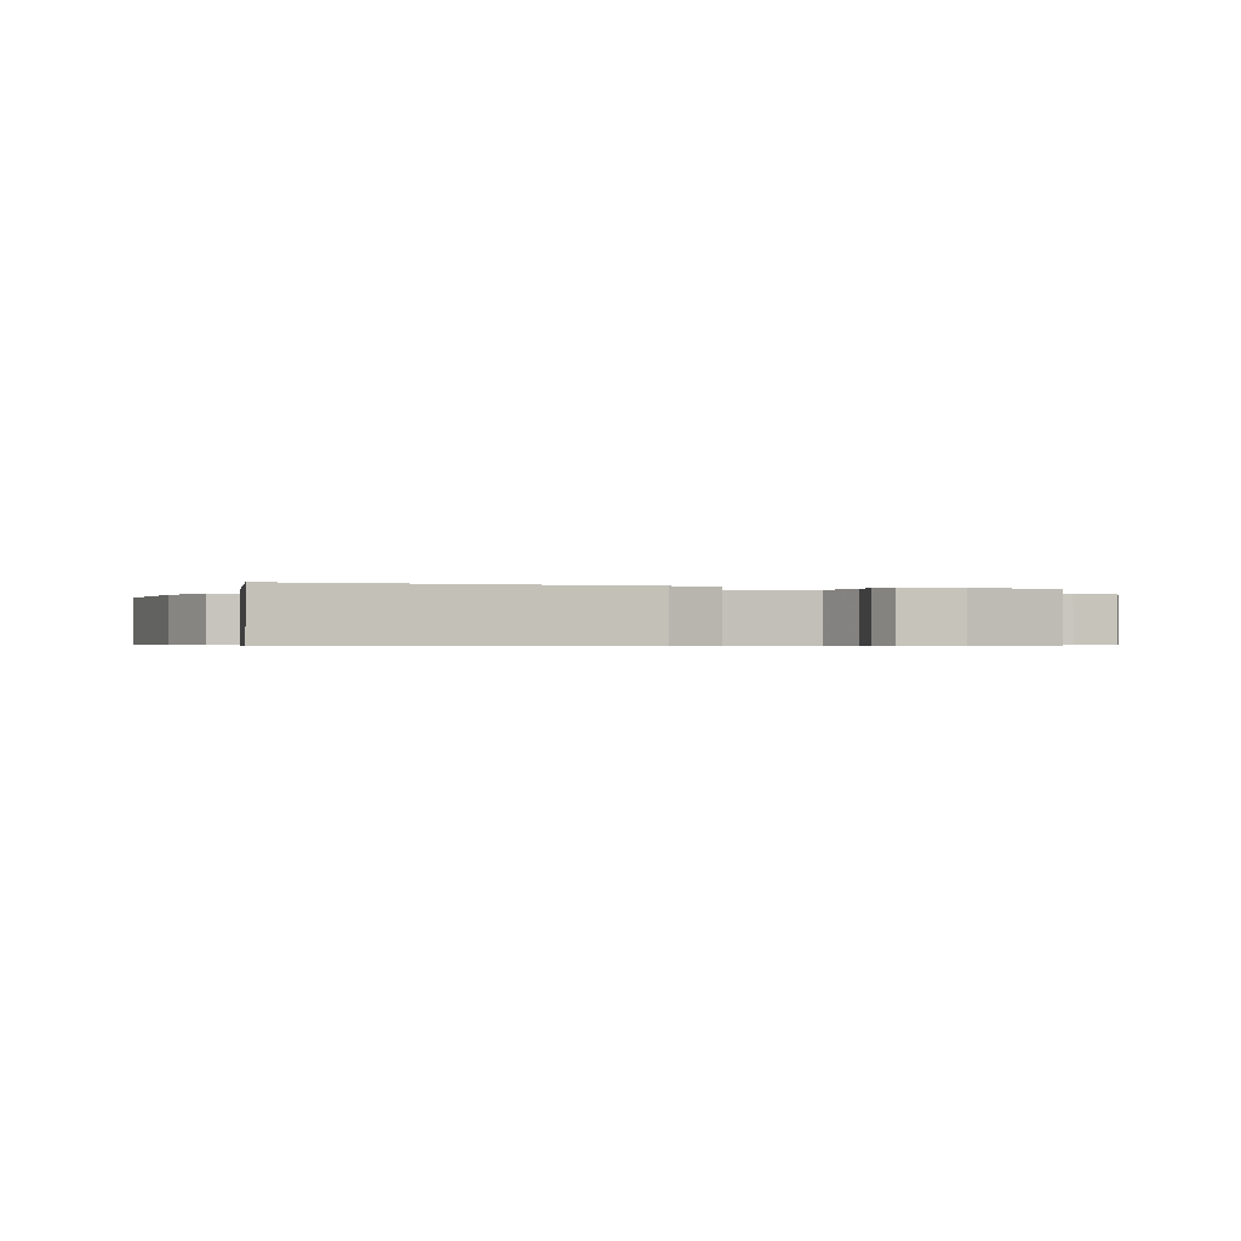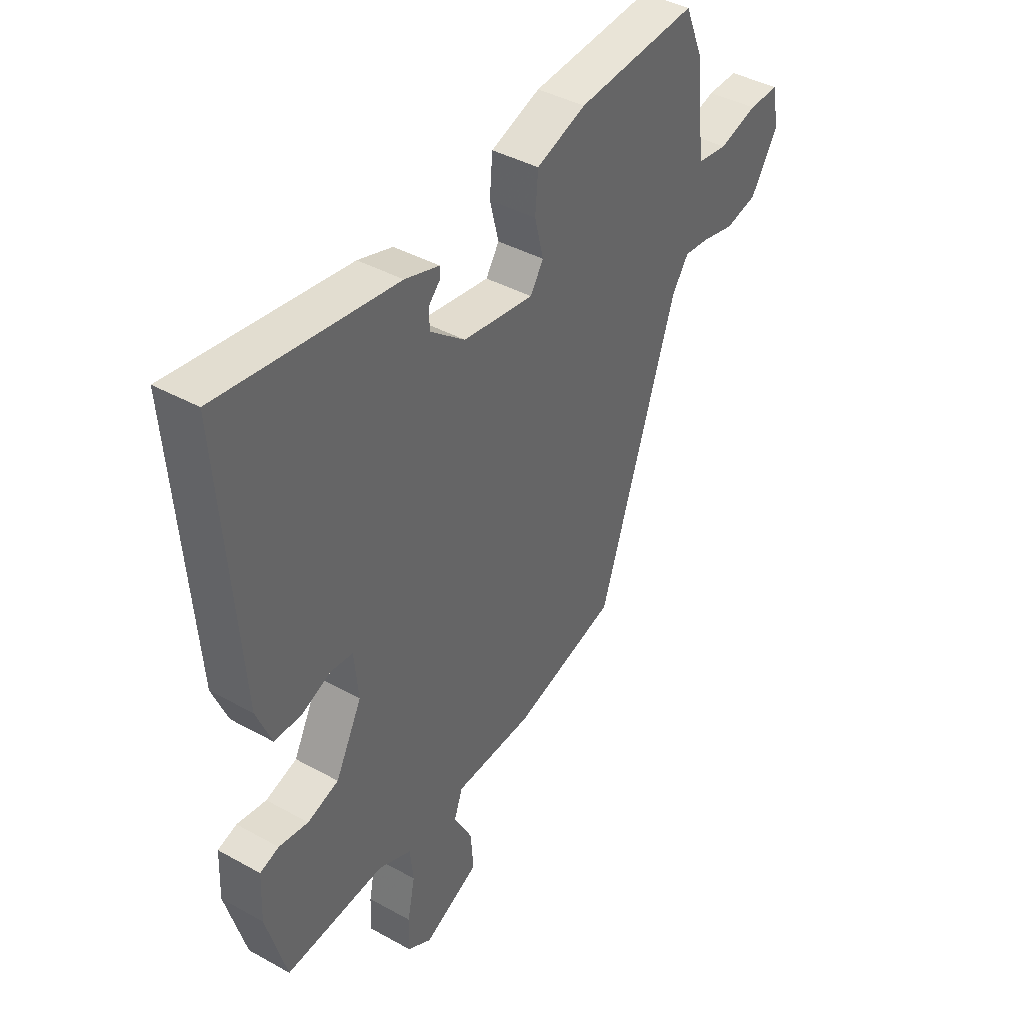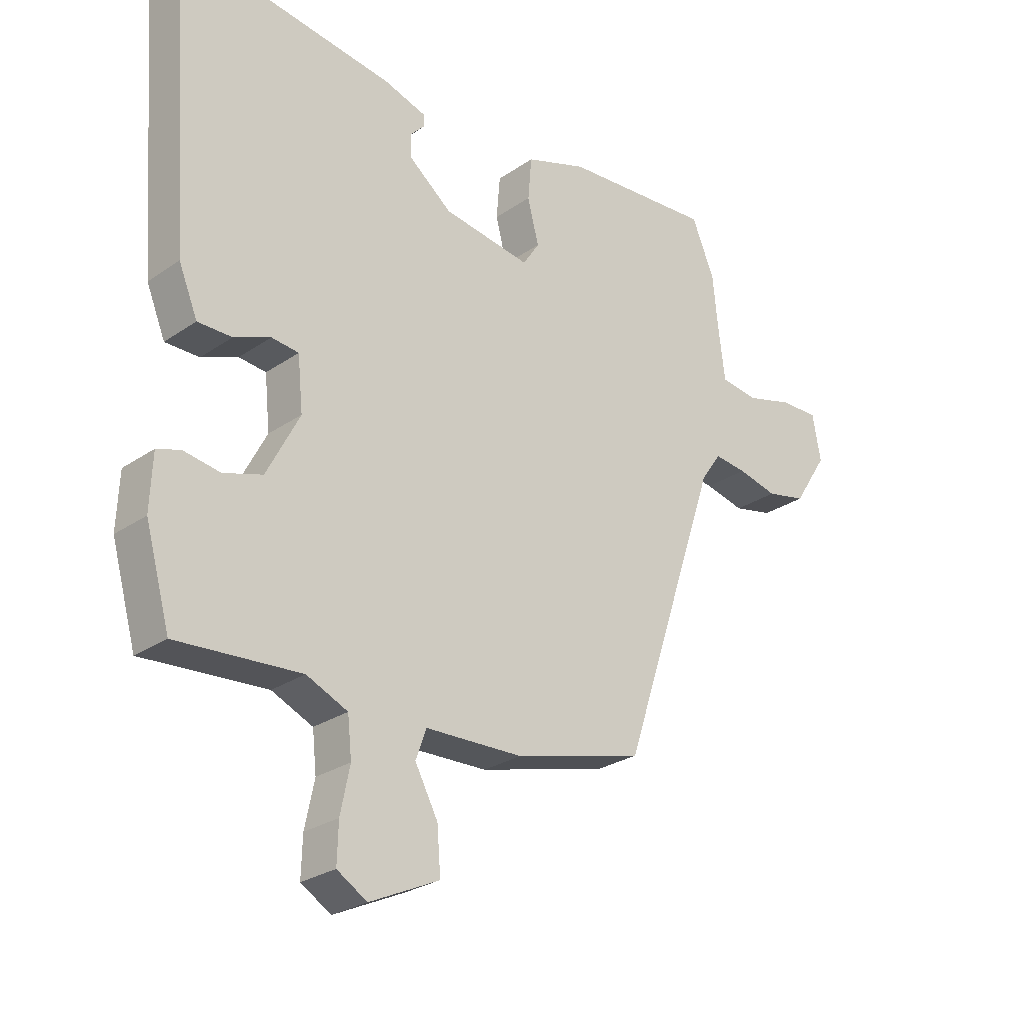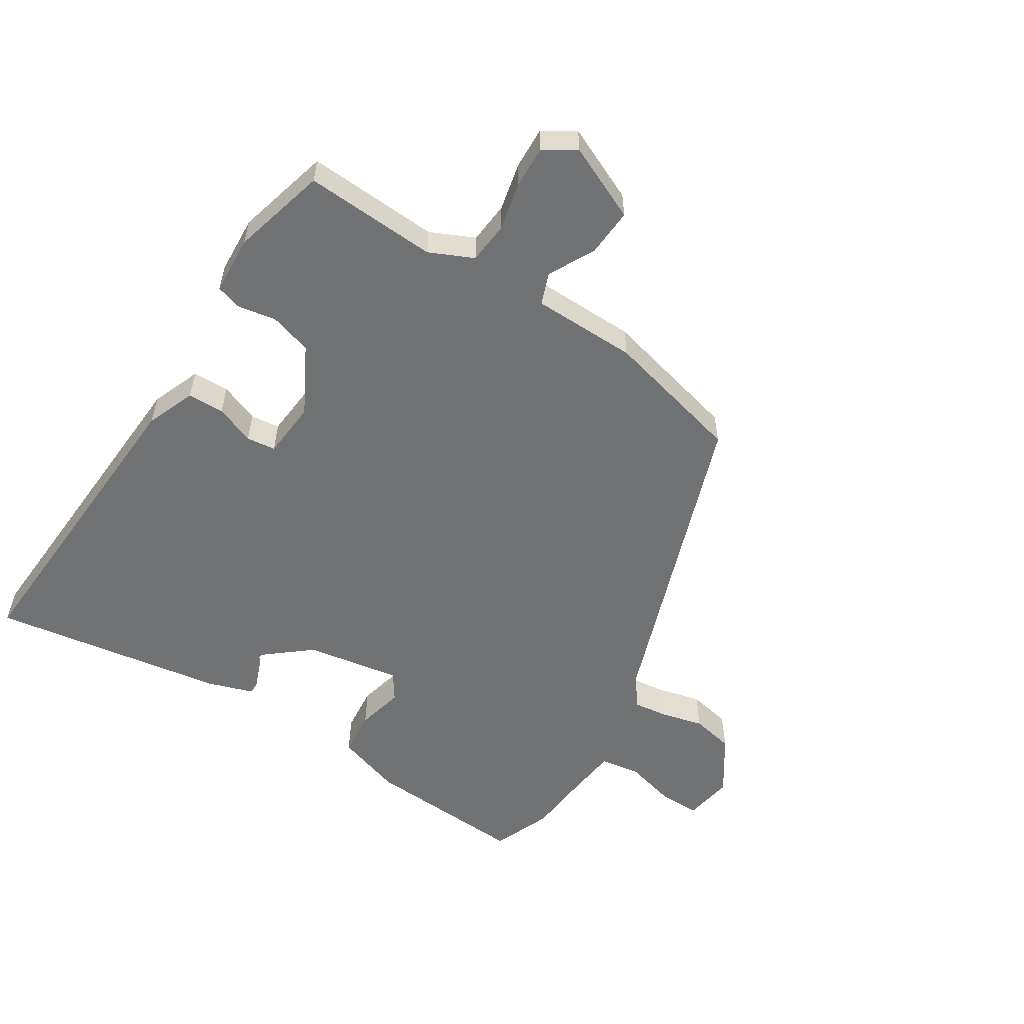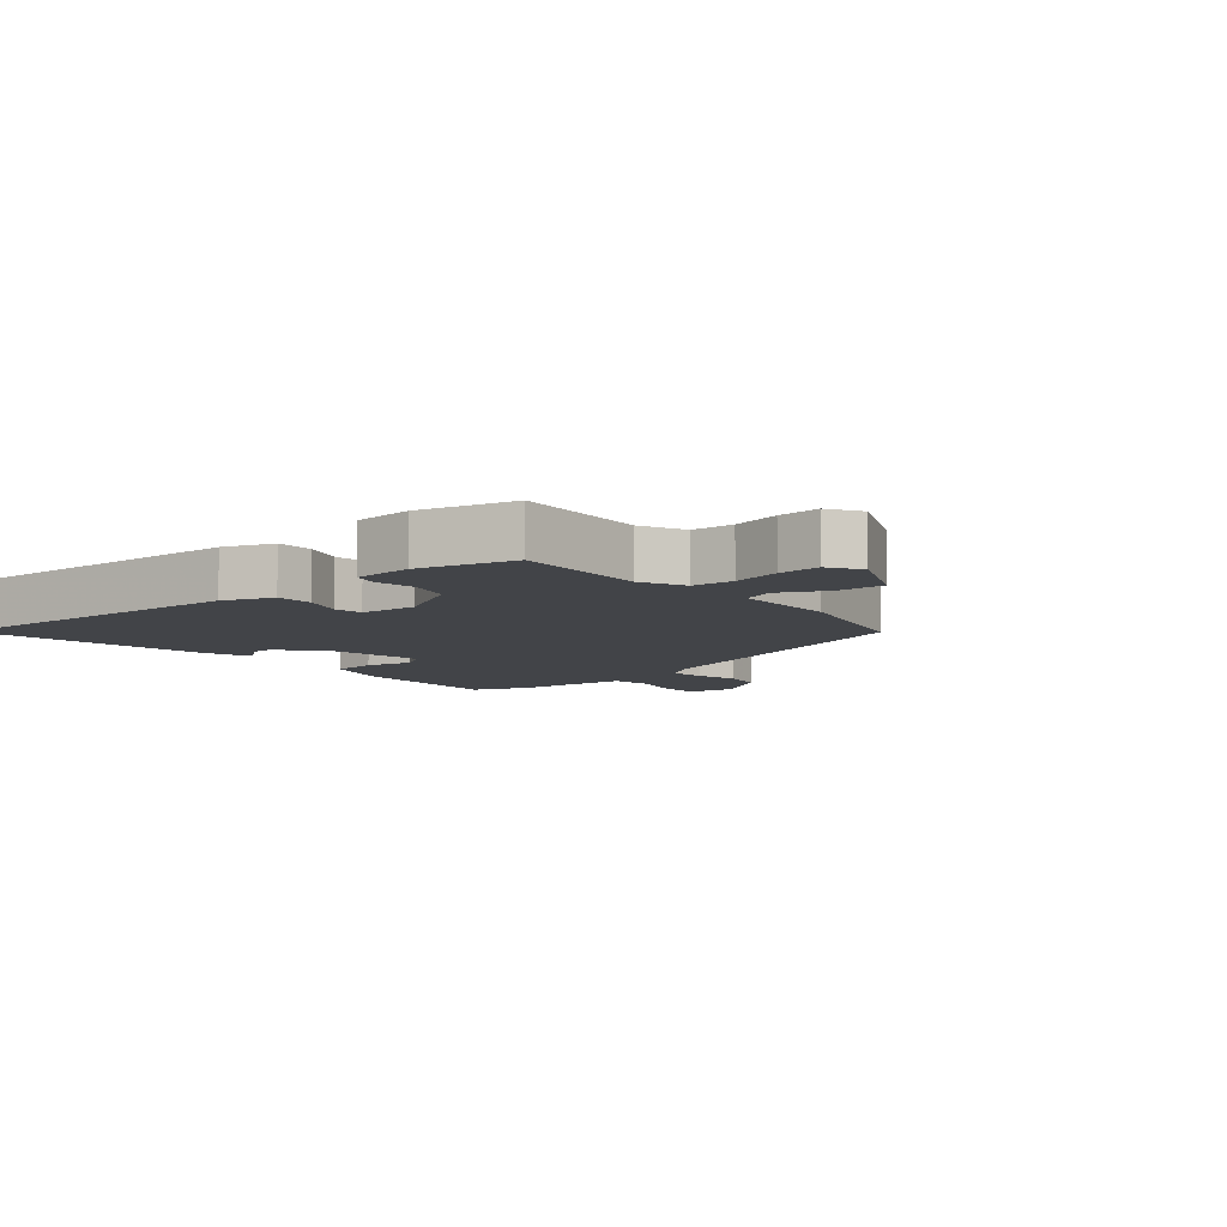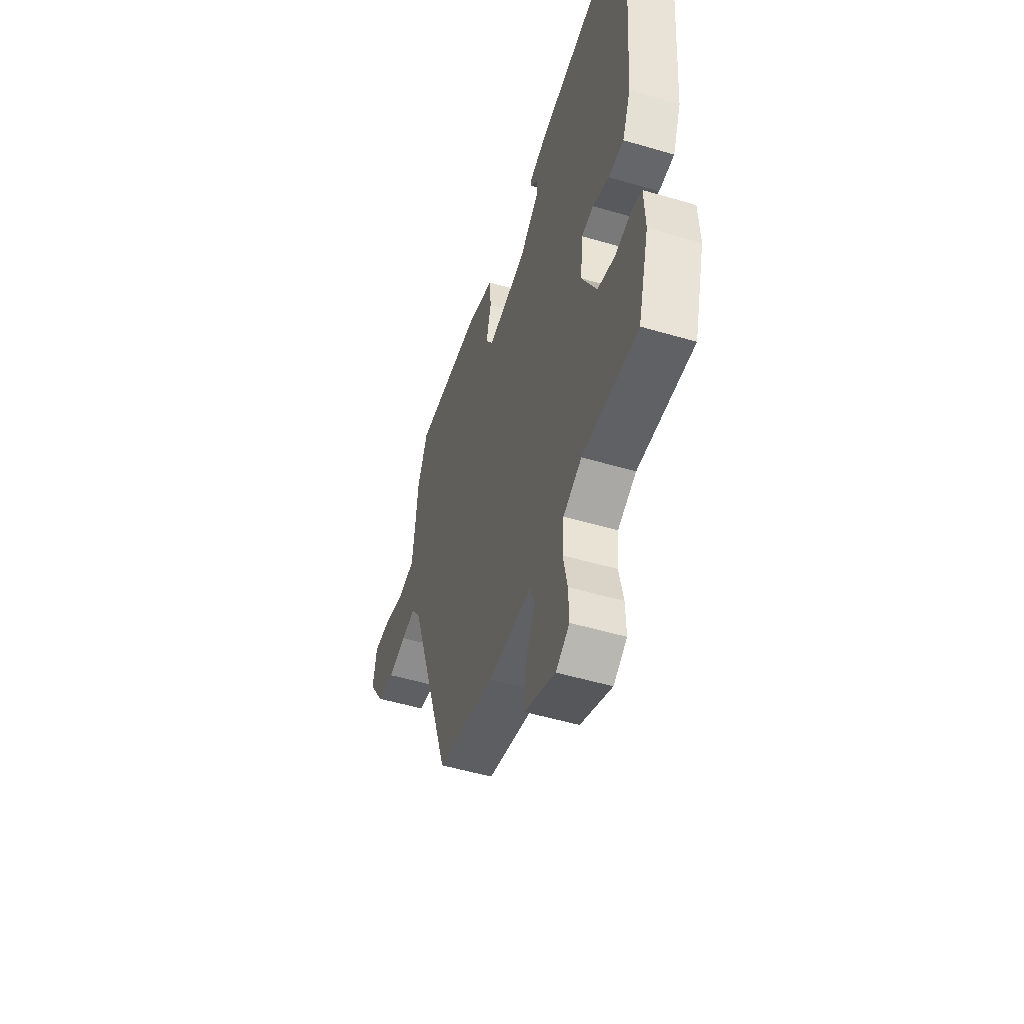
<metadata>
{"format":"obj","ext":"obj","renderer":"f3d","projection":"perspective","resolution":1024,"background":"white","views":[{"elev":-0.5,"azim":72.3,"up":"+Y"},{"elev":41.1,"azim":124.0,"up":"+Z"},{"elev":-26.7,"azim":136.9,"up":"+Z"},{"elev":-55.5,"azim":148.4,"up":"+Y"},{"elev":-7.9,"azim":131.3,"up":"+Y"},{"elev":-51.7,"azim":72.3,"up":"+Z"}]}
</metadata>
<code>
v -0.526 0.07 0.438
v -0.487 0.07 0.531
v -0.23 0.07 0.512
v -0.125 0.07 0.476
v -0.119 0.07 0.403
v -0.138 0.07 0.328
v -0.11 0.07 0.285
v 0.04 0.07 0.308
v 0.114 0.07 0.367
v 0.115 0.07 0.406
v 0.09 0.07 0.432
v 0.09 0.07 0.452
v 0.163 0.07 0.475
v 0.535 0.07 0.528
v 0.498 0.07 0.025
v 0.466 0.07 -0.053
v 0.408 0.07 -0.053
v 0.346 0.07 -0.028
v 0.3 0.07 -0.033
v 0.291 0.07 -0.123
v 0.347 0.07 -0.231
v 0.413 0.07 -0.252
v 0.475 0.07 -0.242
v 0.515 0.07 -0.255
v 0.519 0.07 -0.348
v 0.477 0.07 -0.498
v 0.267 0.07 -0.483
v 0.197 0.07 -0.514
v 0.19 0.07 -0.58
v 0.206 0.07 -0.657
v 0.208 0.07 -0.723
v 0.157 0.07 -0.754
v 0.039 0.07 -0.699
v 0.045 0.07 -0.623
v 0.084 0.07 -0.55
v 0.066 0.07 -0.5
v -0.1 0.07 -0.495
v -0.321 0.07 -0.436
v -0.487 0.07 0.061
v -0.522 0.07 0.111
v -0.577 0.07 0.105
v -0.645 0.07 0.089
v -0.713 0.07 0.104
v -0.771 0.07 0.194
v -0.757 0.07 0.272
v -0.692 0.07 0.271
v -0.61 0.07 0.248
v -0.546 0.07 0.257
v -0.534 0.07 0.356
v -0.526 0 0.438
v -0.487 0 0.531
v -0.23 0 0.512
v -0.125 0 0.476
v -0.119 0 0.403
v -0.138 0 0.328
v -0.11 0 0.285
v 0.04 0 0.308
v 0.114 0 0.367
v 0.115 0 0.406
v 0.09 0 0.432
v 0.09 0 0.452
v 0.163 0 0.475
v 0.535 0 0.528
v 0.498 0 0.025
v 0.466 0 -0.053
v 0.408 0 -0.053
v 0.346 0 -0.028
v 0.3 0 -0.033
v 0.291 0 -0.123
v 0.347 0 -0.231
v 0.413 0 -0.252
v 0.475 0 -0.242
v 0.515 0 -0.255
v 0.519 0 -0.348
v 0.477 0 -0.498
v 0.267 0 -0.483
v 0.197 0 -0.514
v 0.19 0 -0.58
v 0.206 0 -0.657
v 0.208 0 -0.723
v 0.157 0 -0.754
v 0.039 0 -0.699
v 0.045 0 -0.623
v 0.084 0 -0.55
v 0.066 0 -0.5
v -0.1 0 -0.495
v -0.321 0 -0.436
v -0.487 0 0.061
v -0.522 0 0.111
v -0.577 0 0.105
v -0.645 0 0.089
v -0.713 0 0.104
v -0.771 0 0.194
v -0.757 0 0.272
v -0.692 0 0.271
v -0.61 0 0.248
v -0.546 0 0.257
v -0.534 0 0.356
f 45 46 47
f 44 45 47
f 43 44 47
f 42 43 47
f 41 42 47
f 40 41 47 48
f 39 40 48 49
f 1 2 3
f 49 1 3
f 39 49 3
f 38 39 3
f 37 38 3
f 36 37 3
f 33 34 35
f 32 33 35
f 31 32 35
f 30 31 35
f 29 30 35
f 35 36 3
f 29 35 3
f 28 29 3
f 25 26 27
f 24 25 27
f 23 24 27
f 22 23 27
f 21 22 27 28
f 16 17 18
f 15 16 18
f 14 15 18
f 13 14 18
f 13 18 19
f 10 11 12 13
f 13 19 20
f 10 13 20
f 9 10 20
f 3 4 5 6
f 28 3 6
f 28 6 7
f 28 7 8
f 21 28 8
f 20 21 8
f 8 9 20
f 96 95 94
f 96 94 93
f 96 93 92
f 96 92 91
f 96 91 90
f 97 96 90 89
f 98 97 89 88
f 52 51 50
f 52 50 98
f 52 98 88
f 52 88 87
f 52 87 86
f 52 86 85
f 84 83 82
f 84 82 81
f 84 81 80
f 84 80 79
f 84 79 78
f 52 85 84
f 52 84 78
f 52 78 77
f 76 75 74
f 76 74 73
f 76 73 72
f 76 72 71
f 77 76 71 70
f 67 66 65
f 67 65 64
f 67 64 63
f 67 63 62
f 68 67 62
f 62 61 60 59
f 69 68 62
f 69 62 59
f 69 59 58
f 55 54 53 52
f 55 52 77
f 56 55 77
f 57 56 77
f 57 77 70
f 57 70 69
f 69 58 57
f 1 50 51 2
f 2 51 52 3
f 3 52 53 4
f 4 53 54 5
f 5 54 55 6
f 6 55 56 7
f 7 56 57 8
f 8 57 58 9
f 9 58 59 10
f 10 59 60 11
f 11 60 61 12
f 12 61 62 13
f 13 62 63 14
f 14 63 64 15
f 15 64 65 16
f 16 65 66 17
f 17 66 67 18
f 18 67 68 19
f 19 68 69 20
f 20 69 70 21
f 21 70 71 22
f 22 71 72 23
f 23 72 73 24
f 24 73 74 25
f 25 74 75 26
f 26 75 76 27
f 27 76 77 28
f 28 77 78 29
f 29 78 79 30
f 30 79 80 31
f 31 80 81 32
f 32 81 82 33
f 33 82 83 34
f 34 83 84 35
f 35 84 85 36
f 36 85 86 37
f 37 86 87 38
f 38 87 88 39
f 39 88 89 40
f 40 89 90 41
f 41 90 91 42
f 42 91 92 43
f 43 92 93 44
f 44 93 94 45
f 45 94 95 46
f 46 95 96 47
f 47 96 97 48
f 48 97 98 49
f 49 98 50 1

</code>
